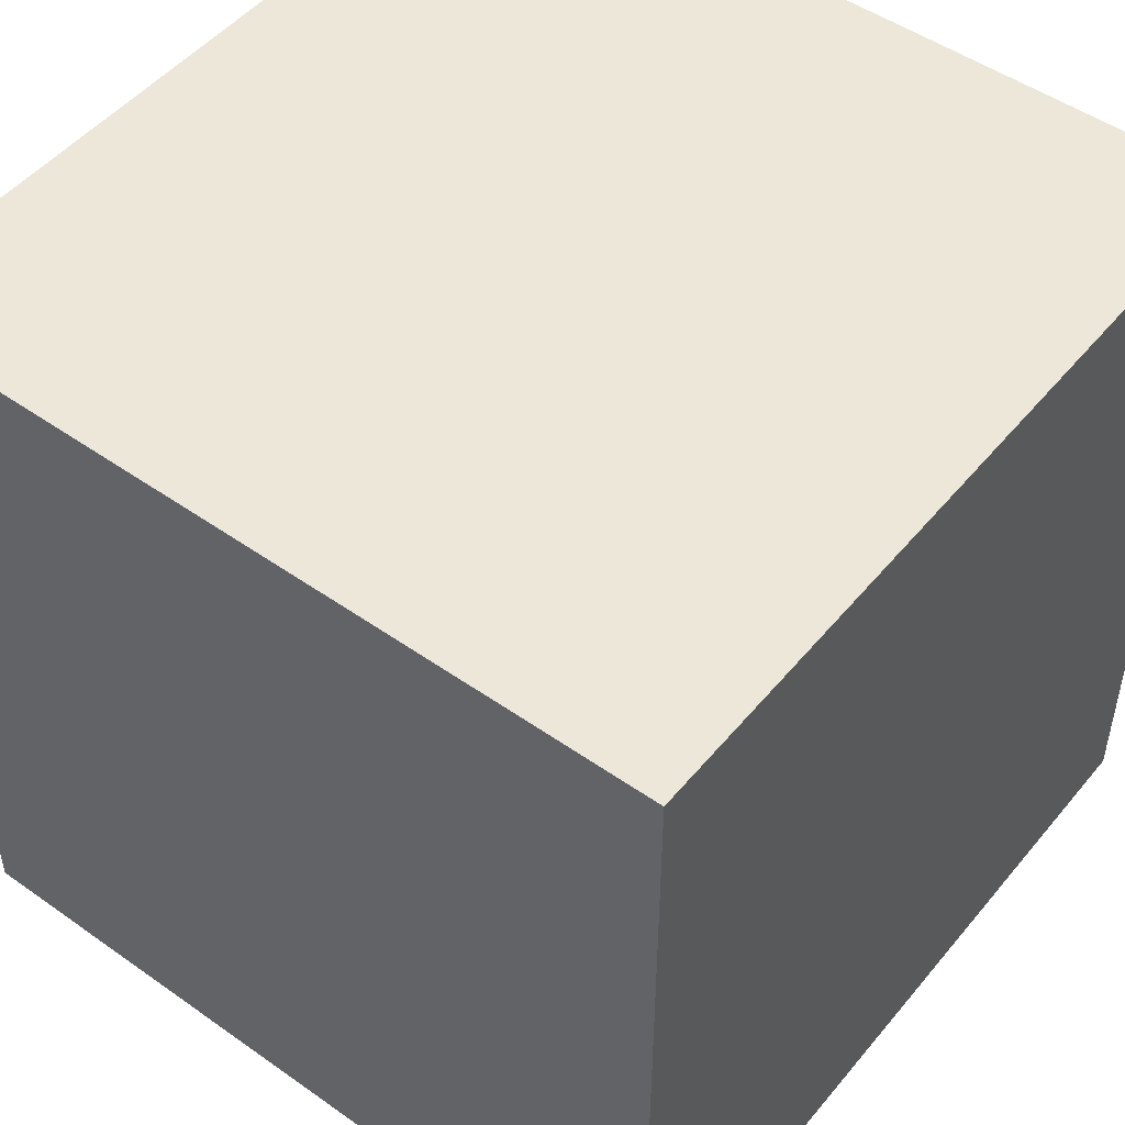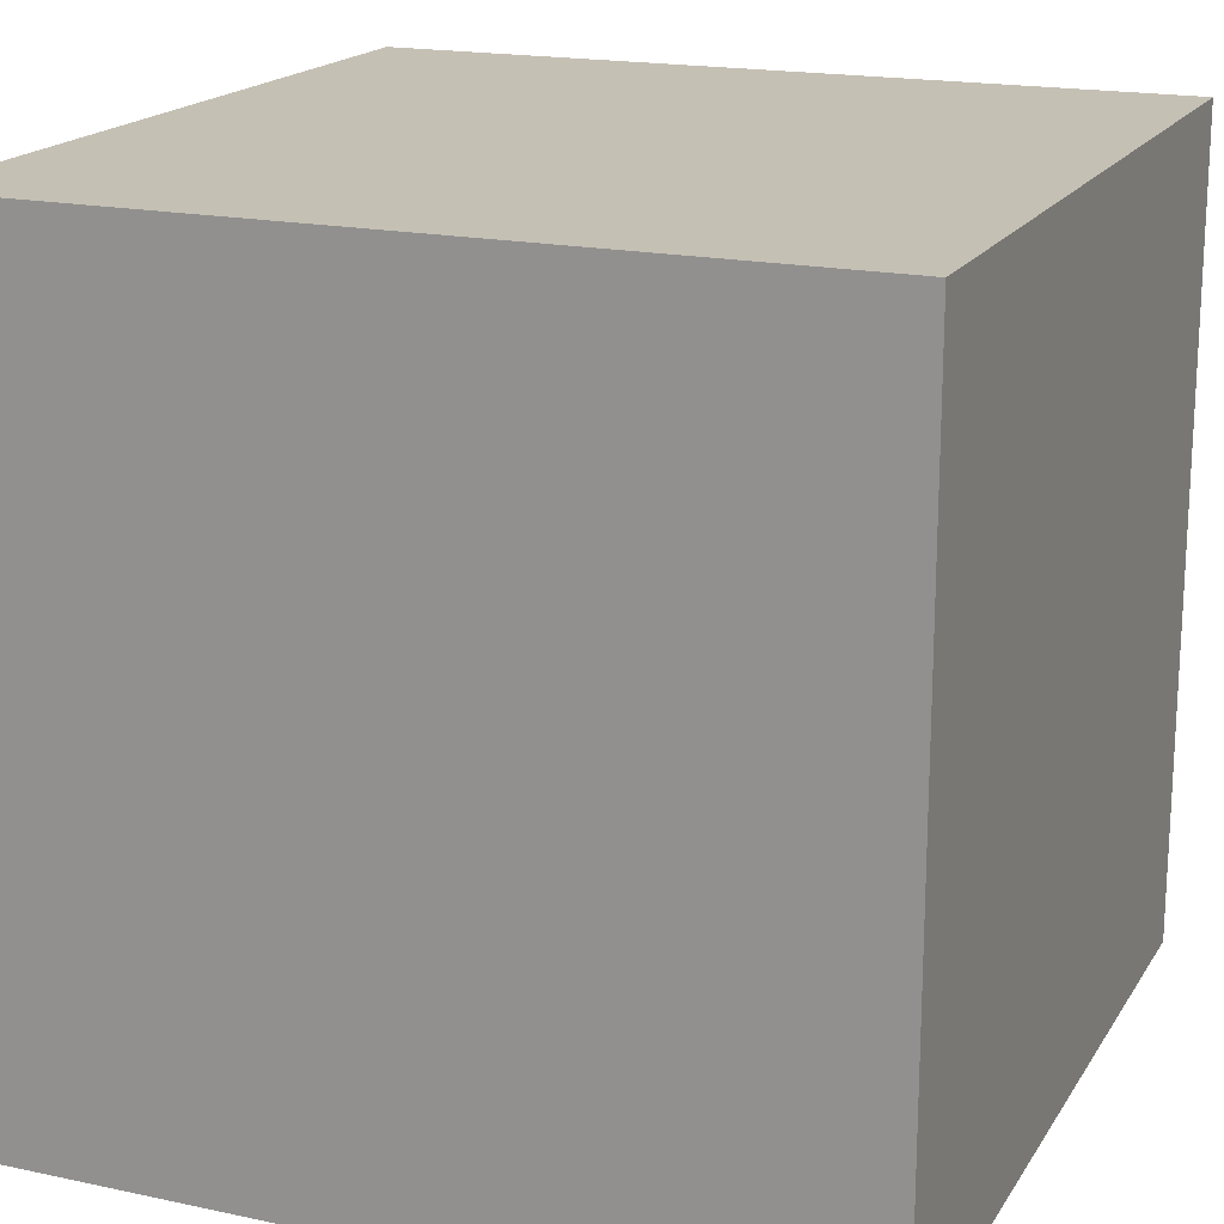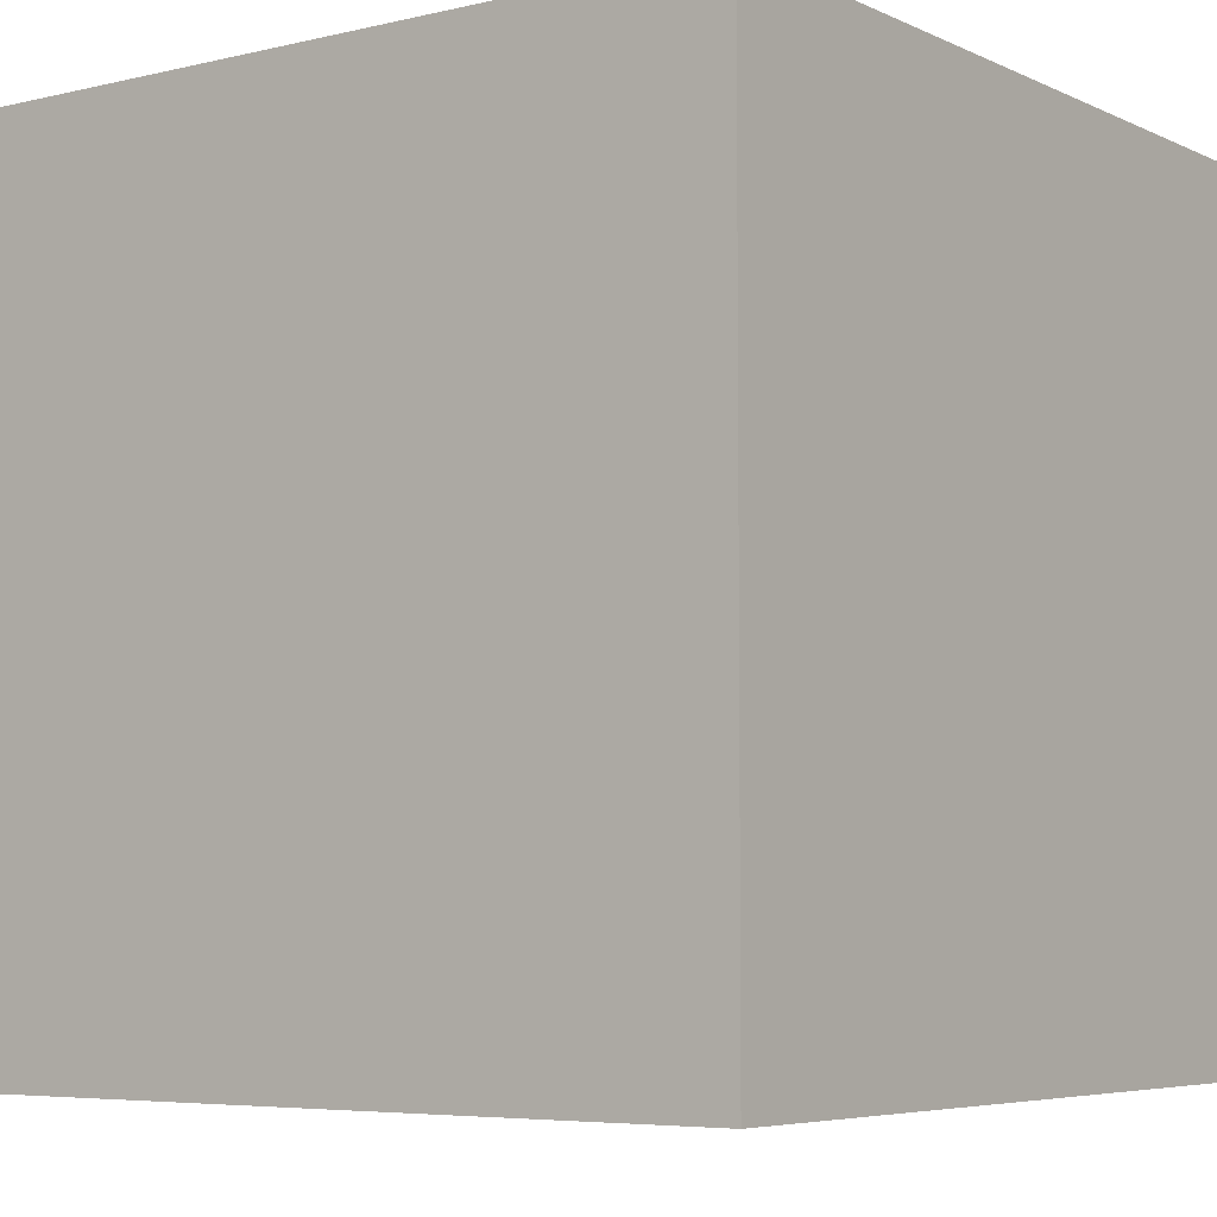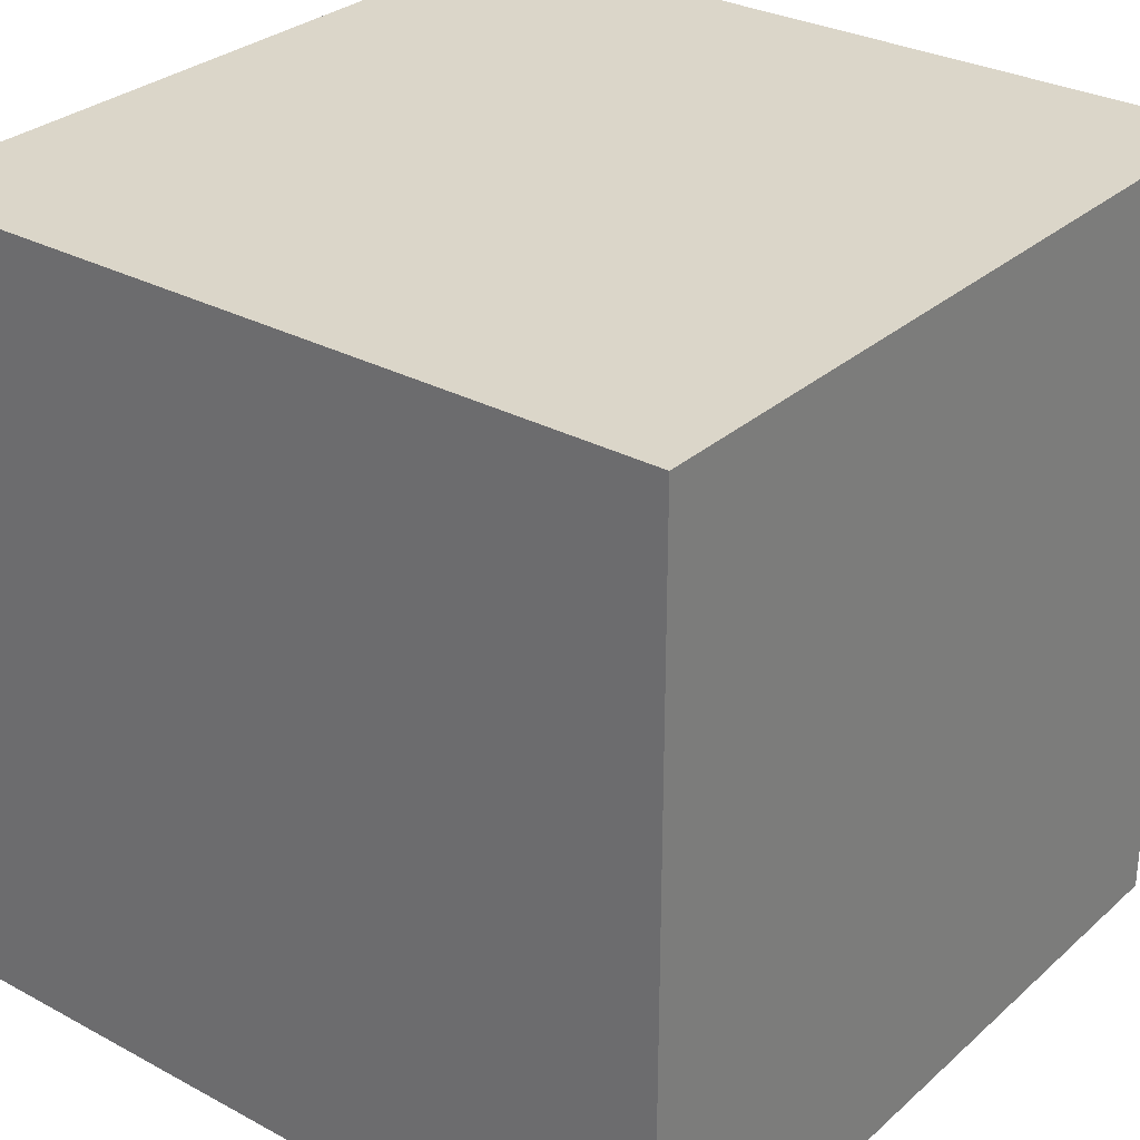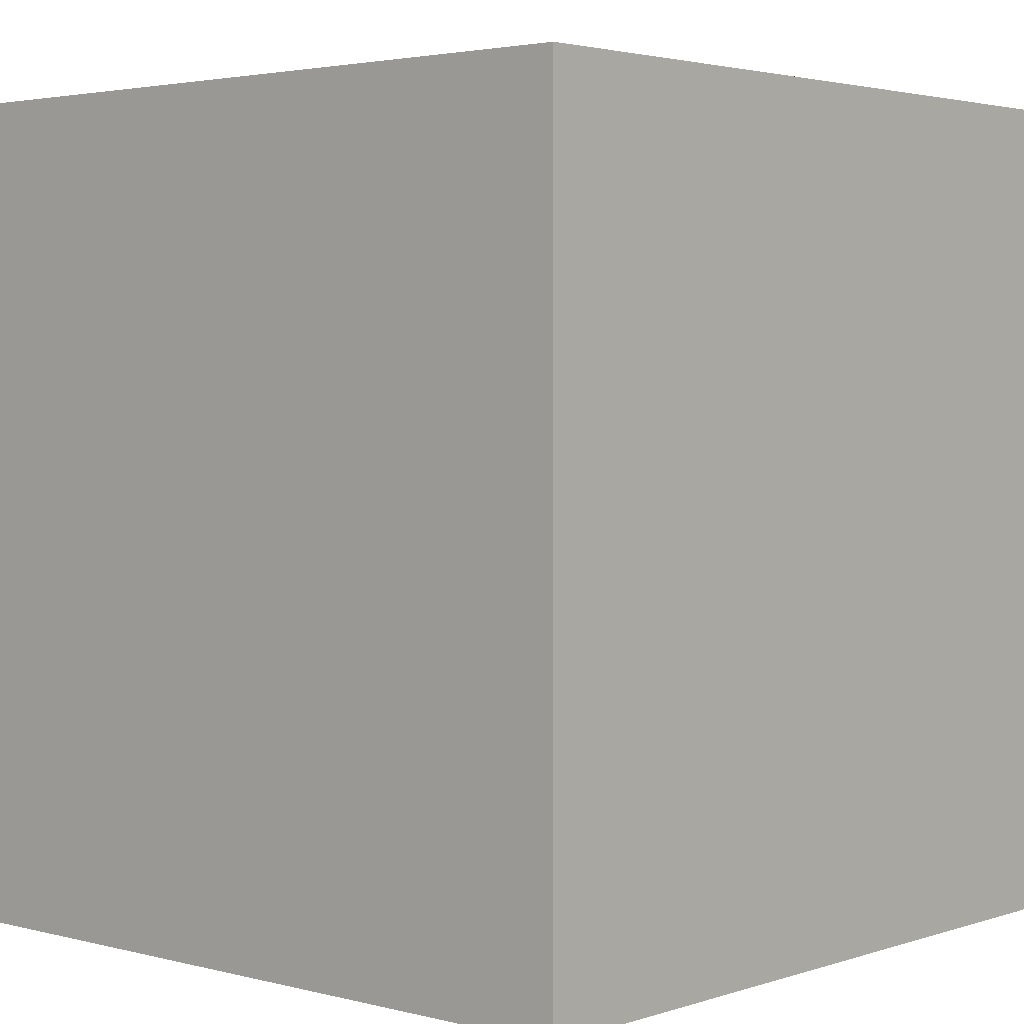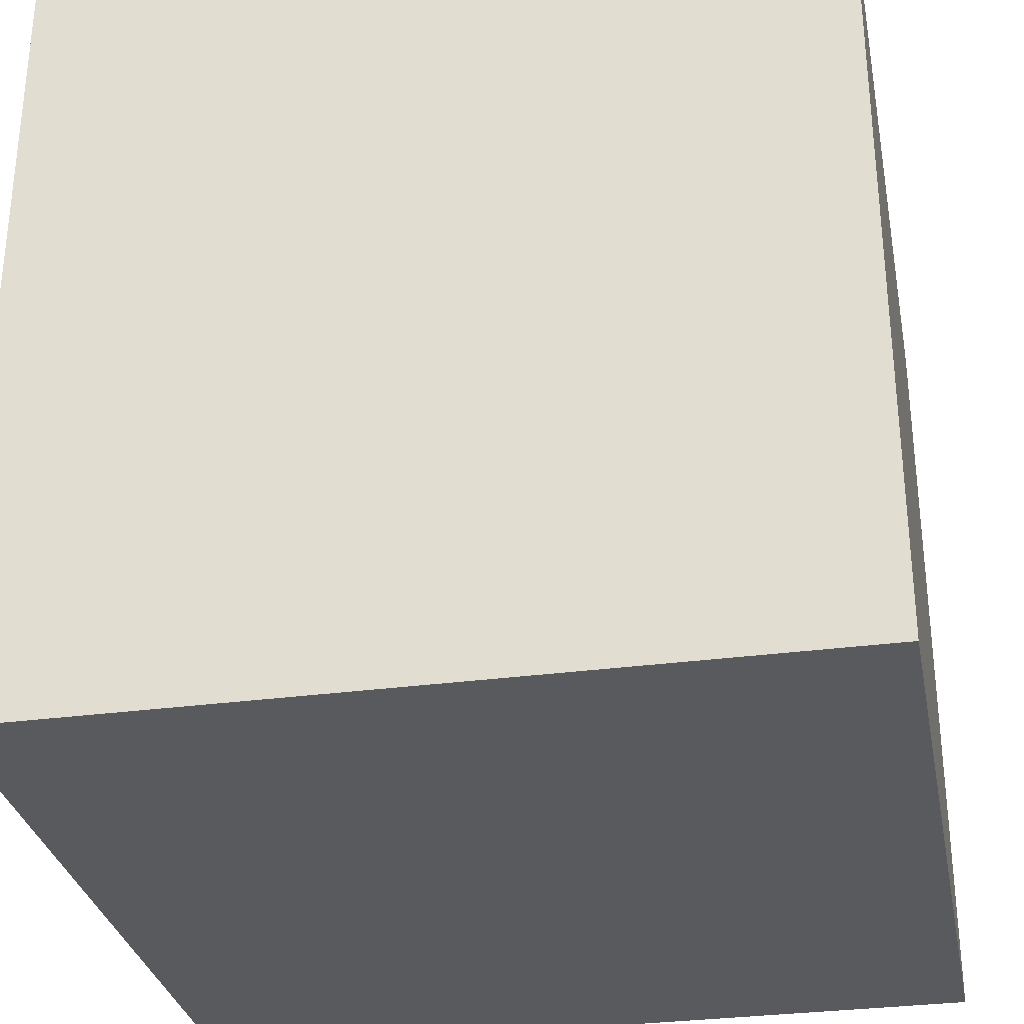
<metadata>
{"format":"obj","ext":"obj","renderer":"f3d","projection":"perspective","resolution":1024,"background":"white","views":[{"elev":49.6,"azim":-142.1,"up":"+Y"},{"elev":18.2,"azim":22.5,"up":"+Y"},{"elev":-5.6,"azim":36.1,"up":"+Y"},{"elev":29.9,"azim":128.2,"up":"+Y"},{"elev":2.9,"azim":131.7,"up":"+Z"},{"elev":-31.1,"azim":100.9,"up":"+Y"}]}
</metadata>
<code>
v  -12.5 0 12.5
v  -12.5 0 -12.5
v  12.5 0 -12.5
v  12.5 0 12.5
v  -12.5 25 12.5
v  12.5 25 12.5
v  12.5 25 -12.5
v  -12.5 25 -12.5
g Box027
f 1 2 3 4
f 5 6 7 8
f 1 4 6 5
f 4 3 7 6
f 3 2 8 7
f 2 1 5 8

</code>
